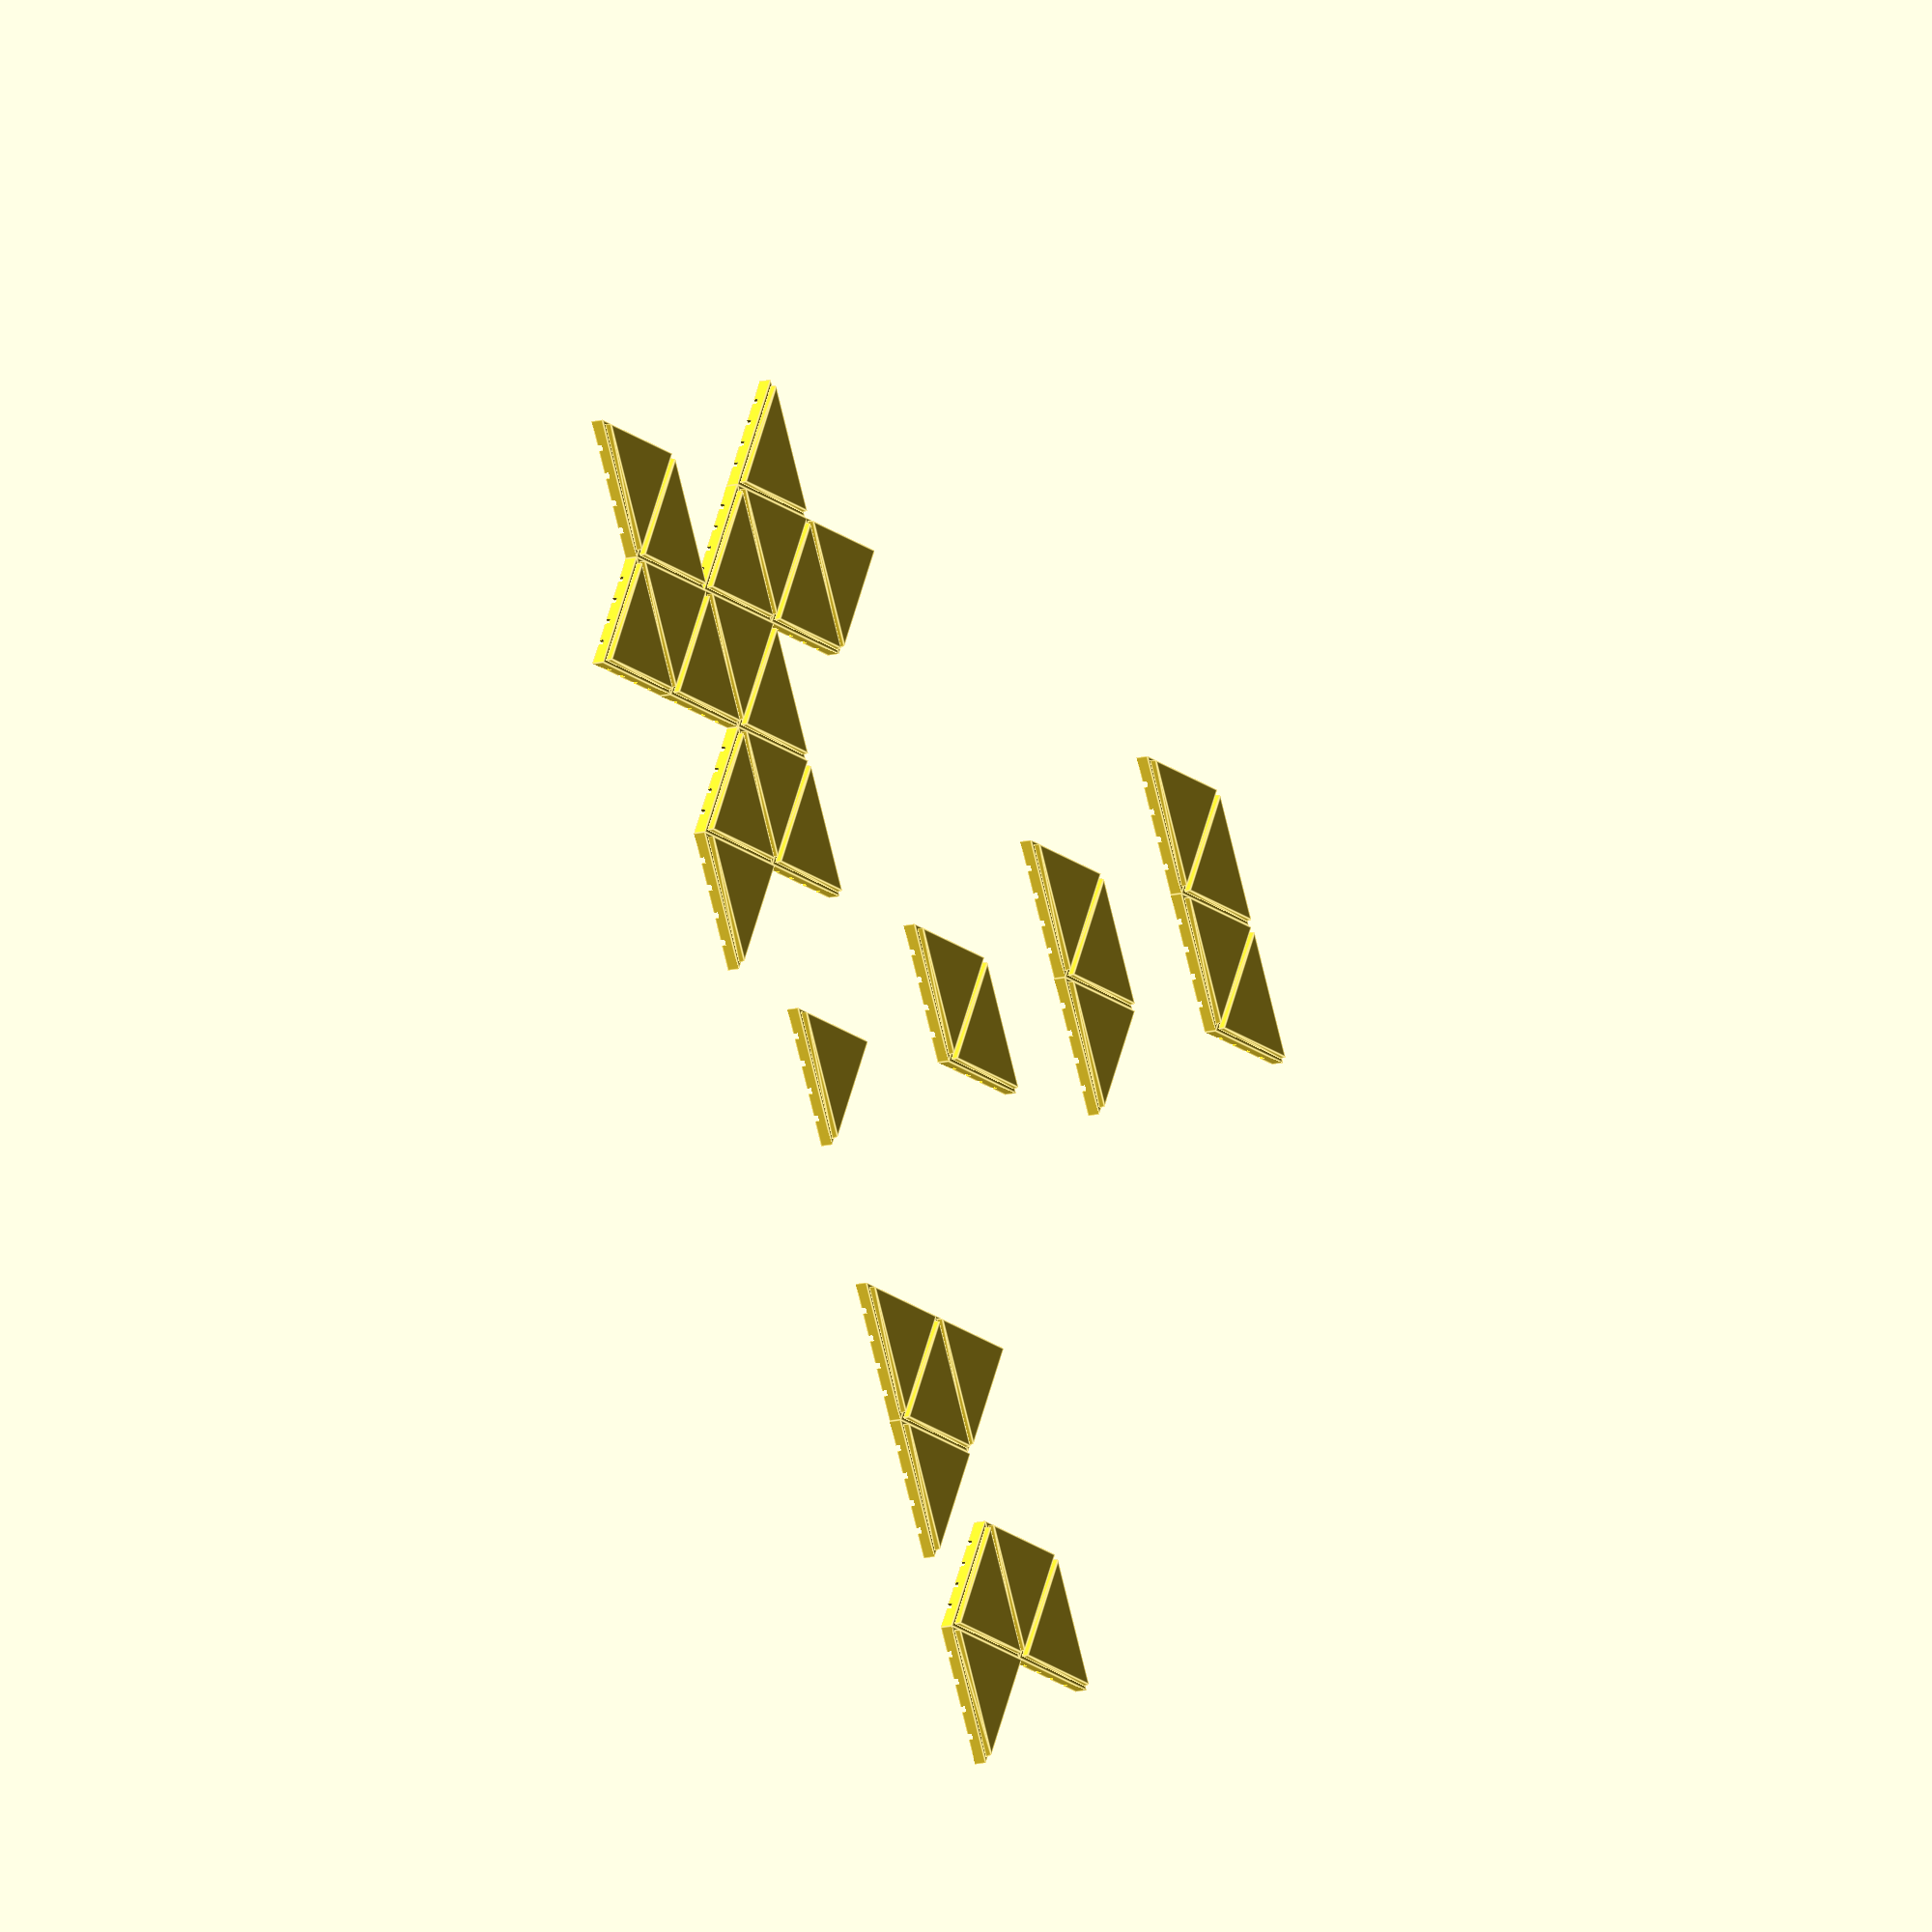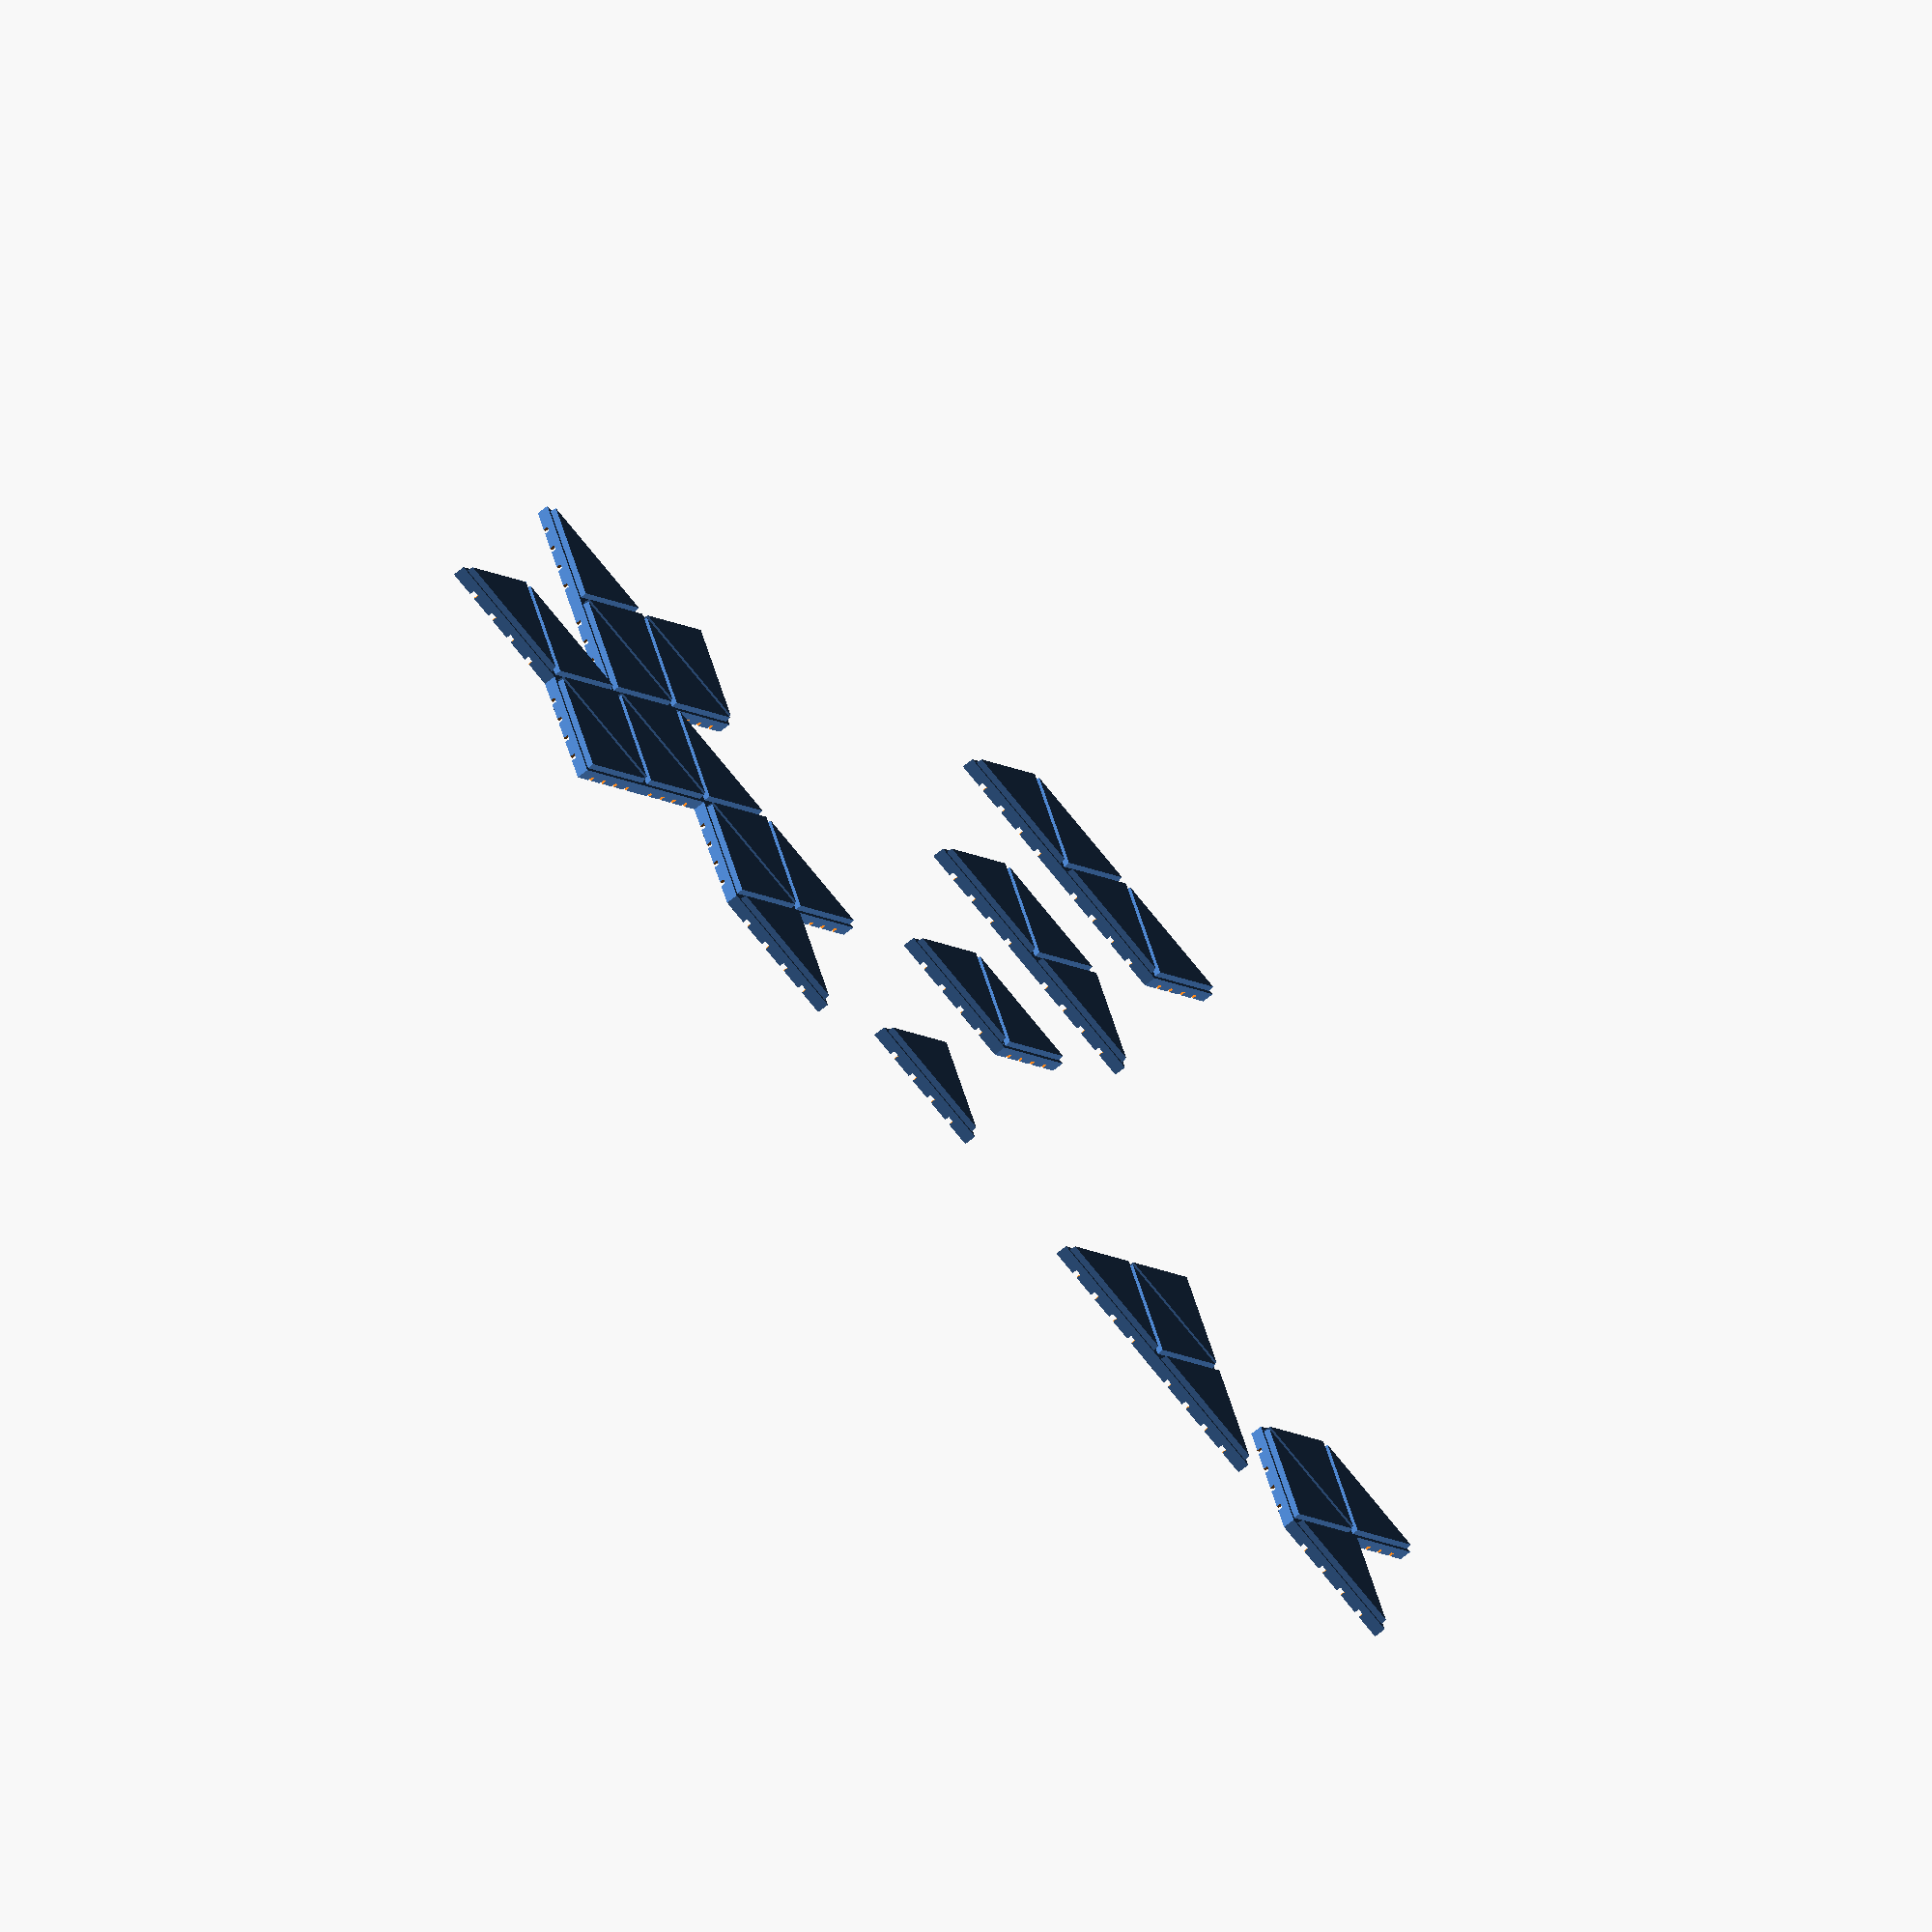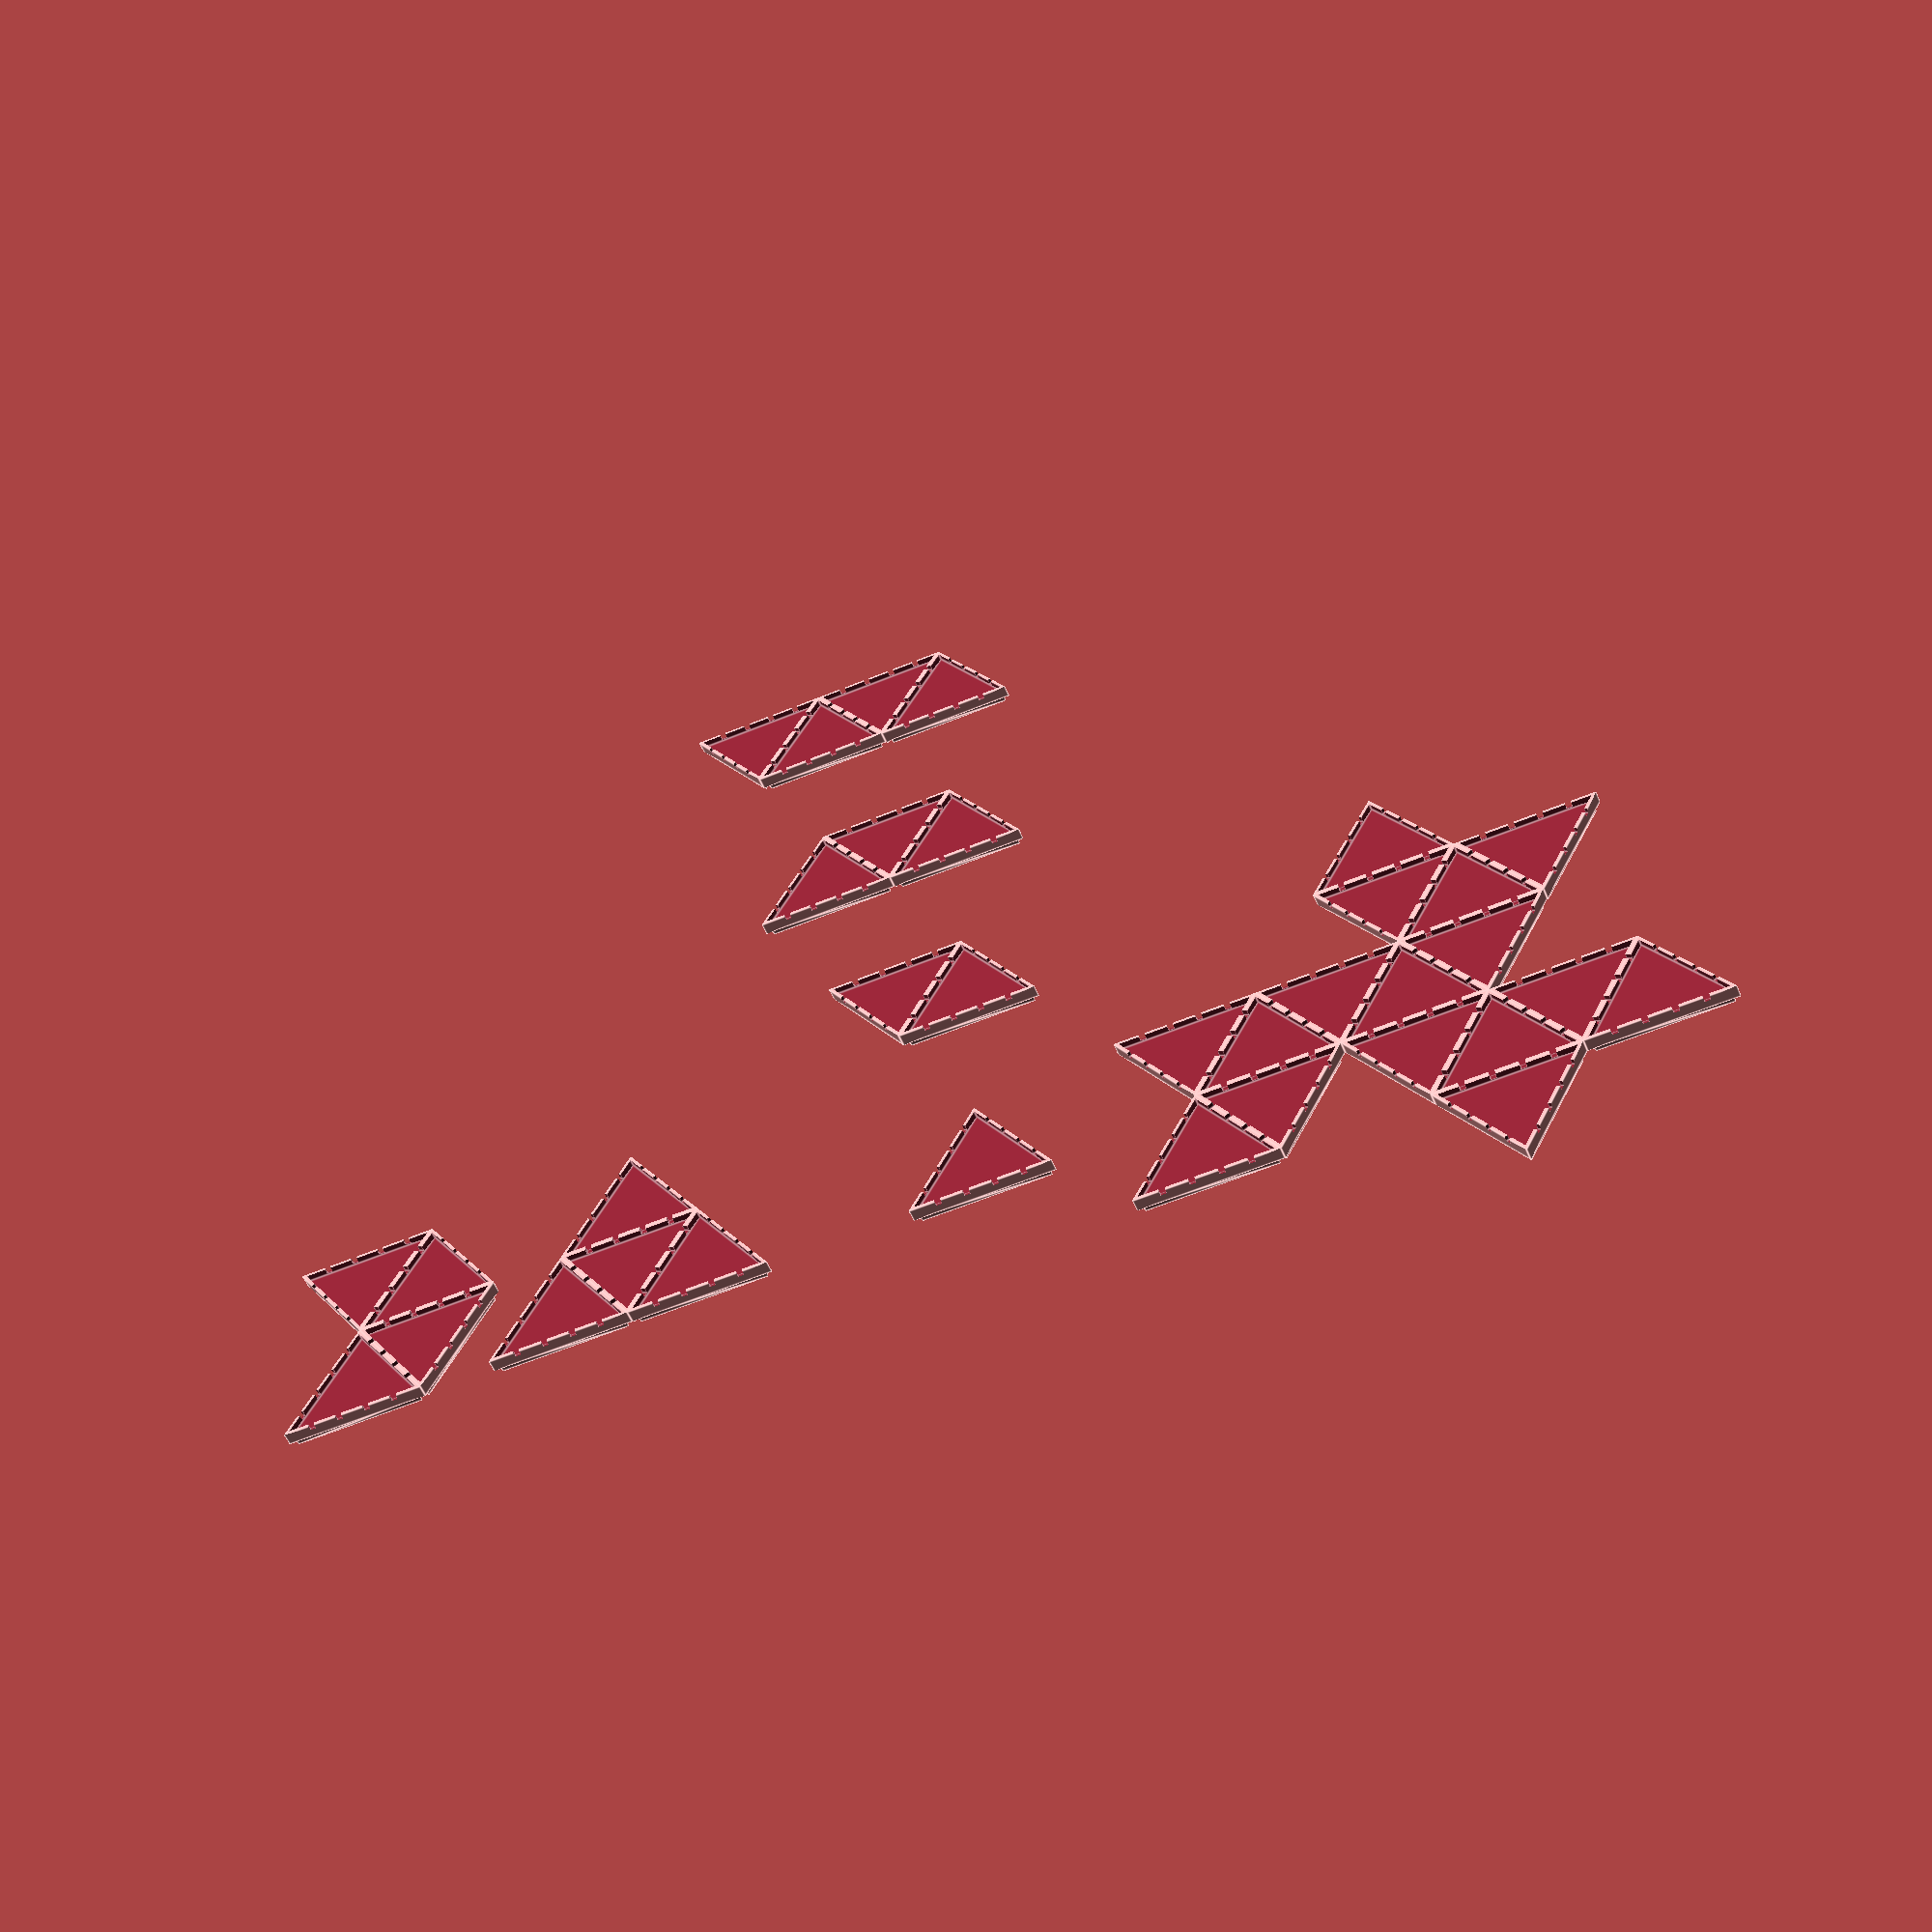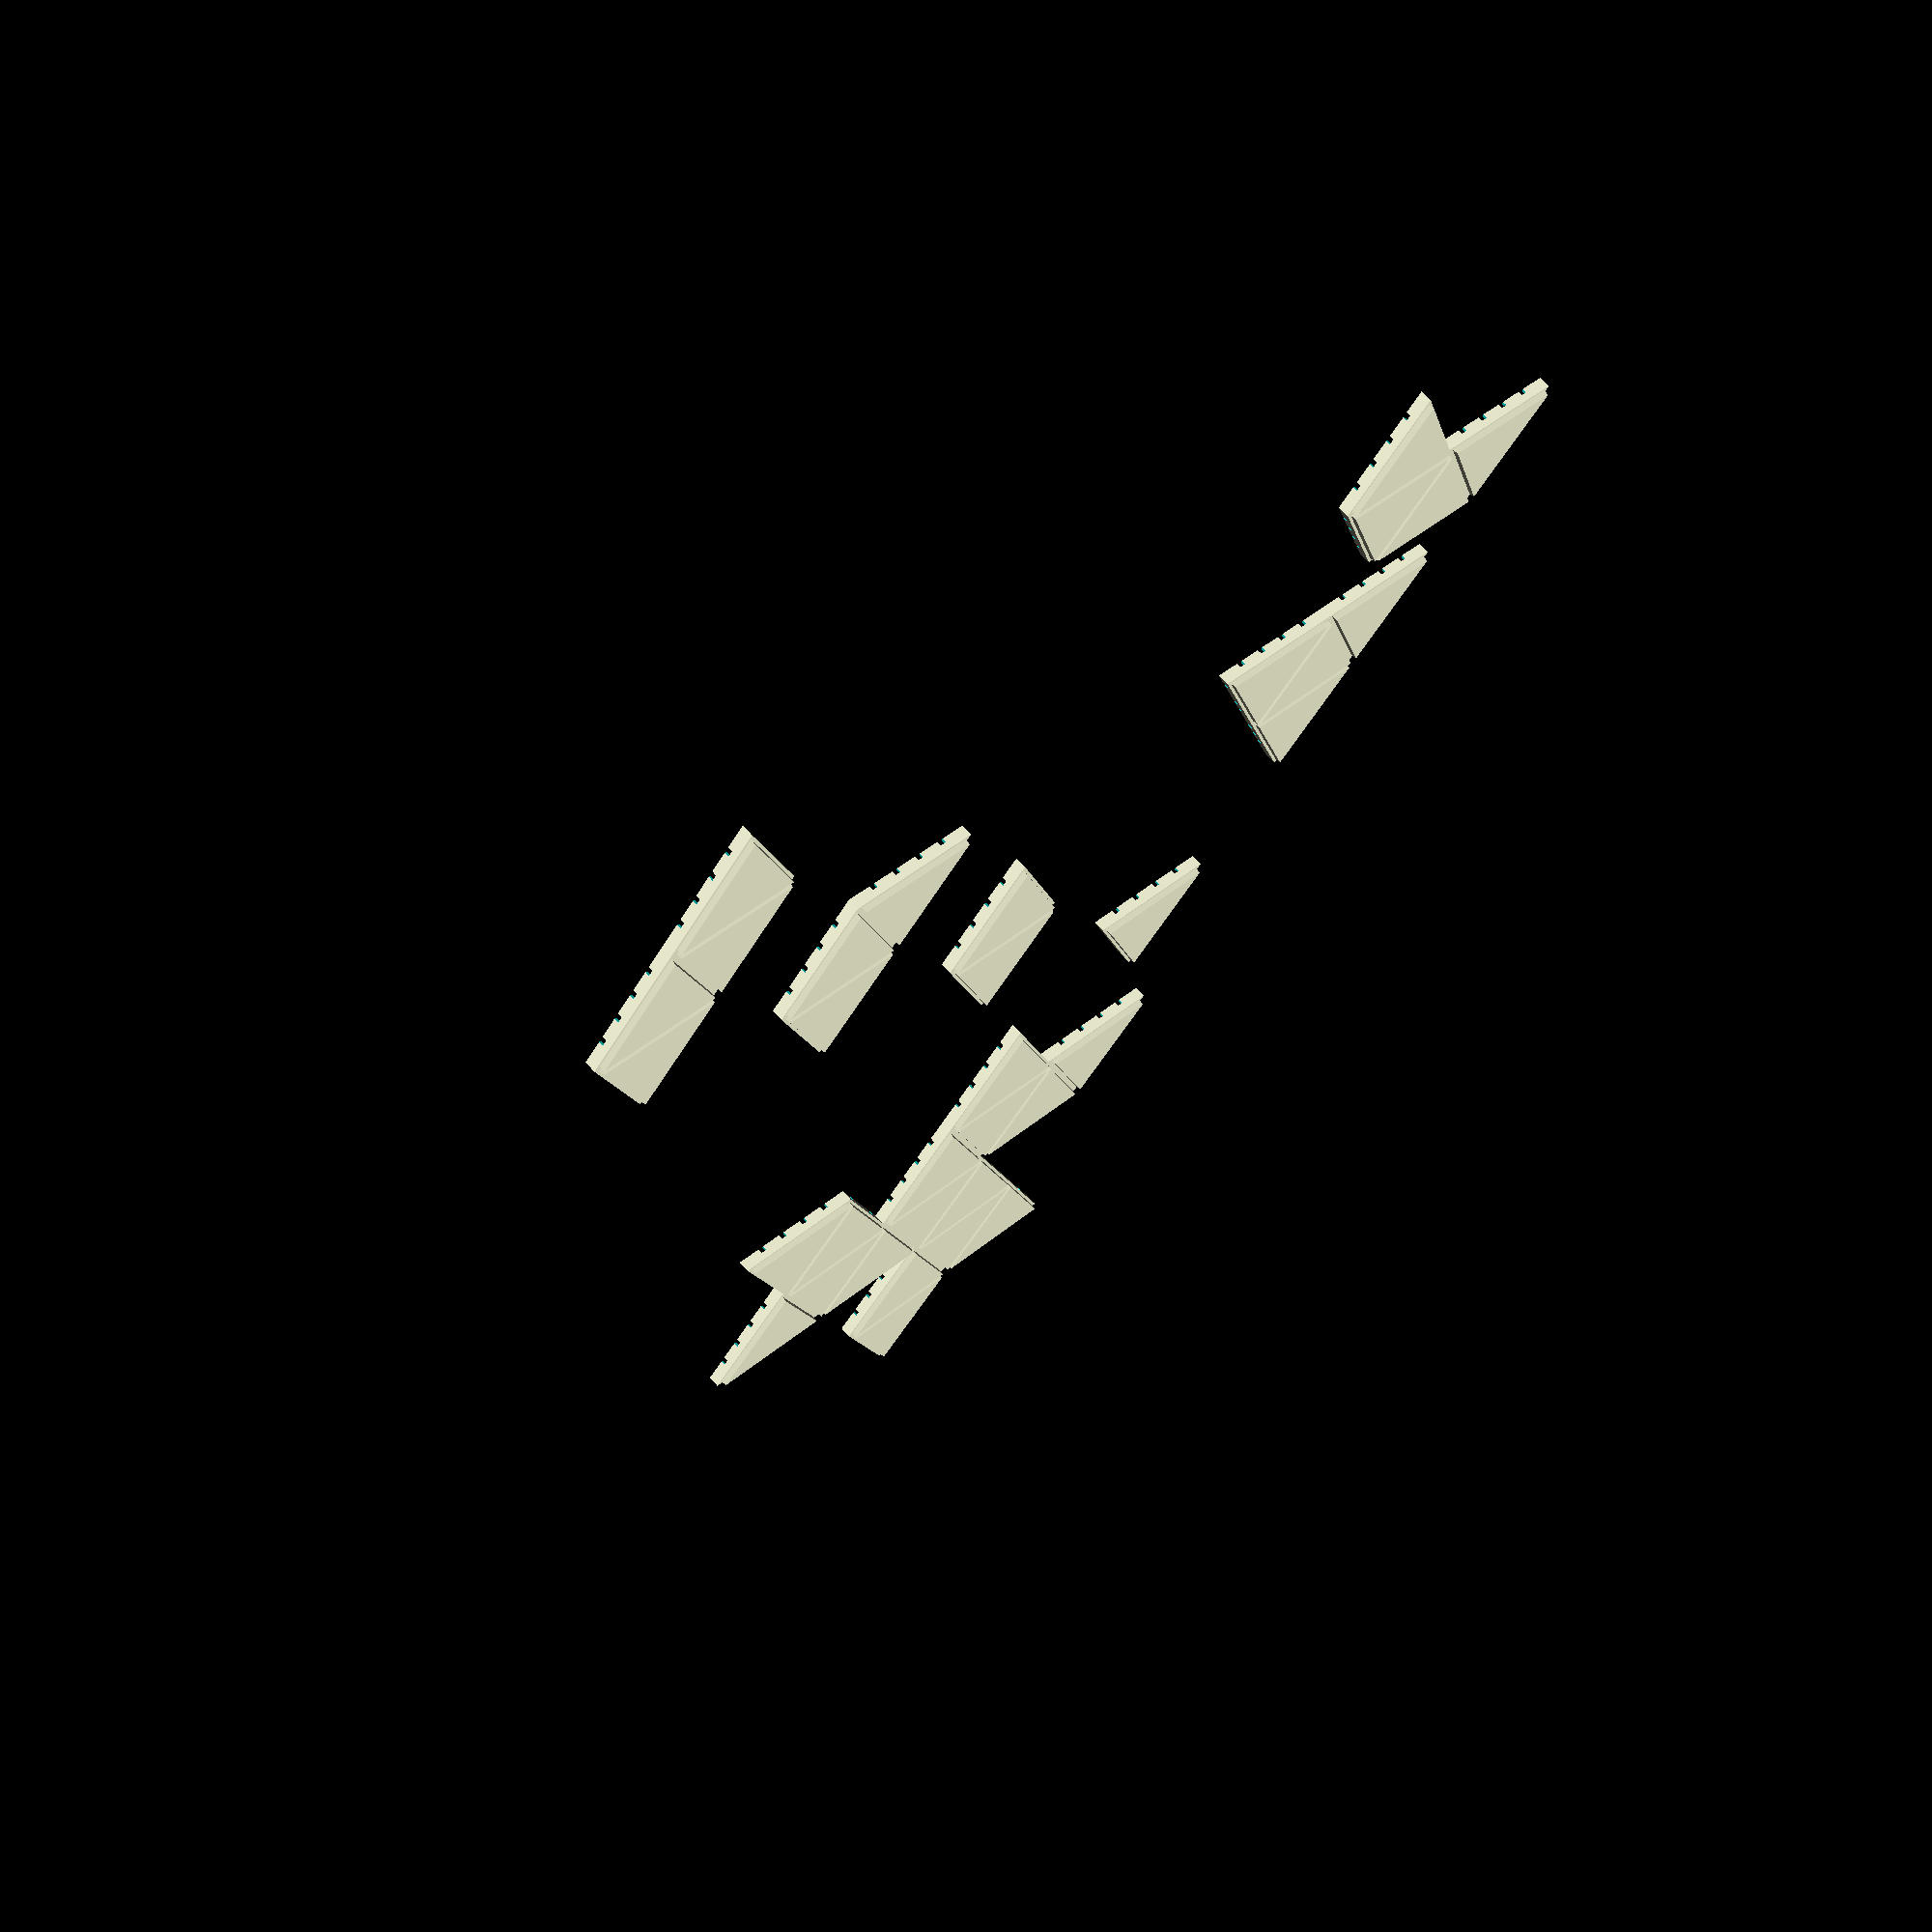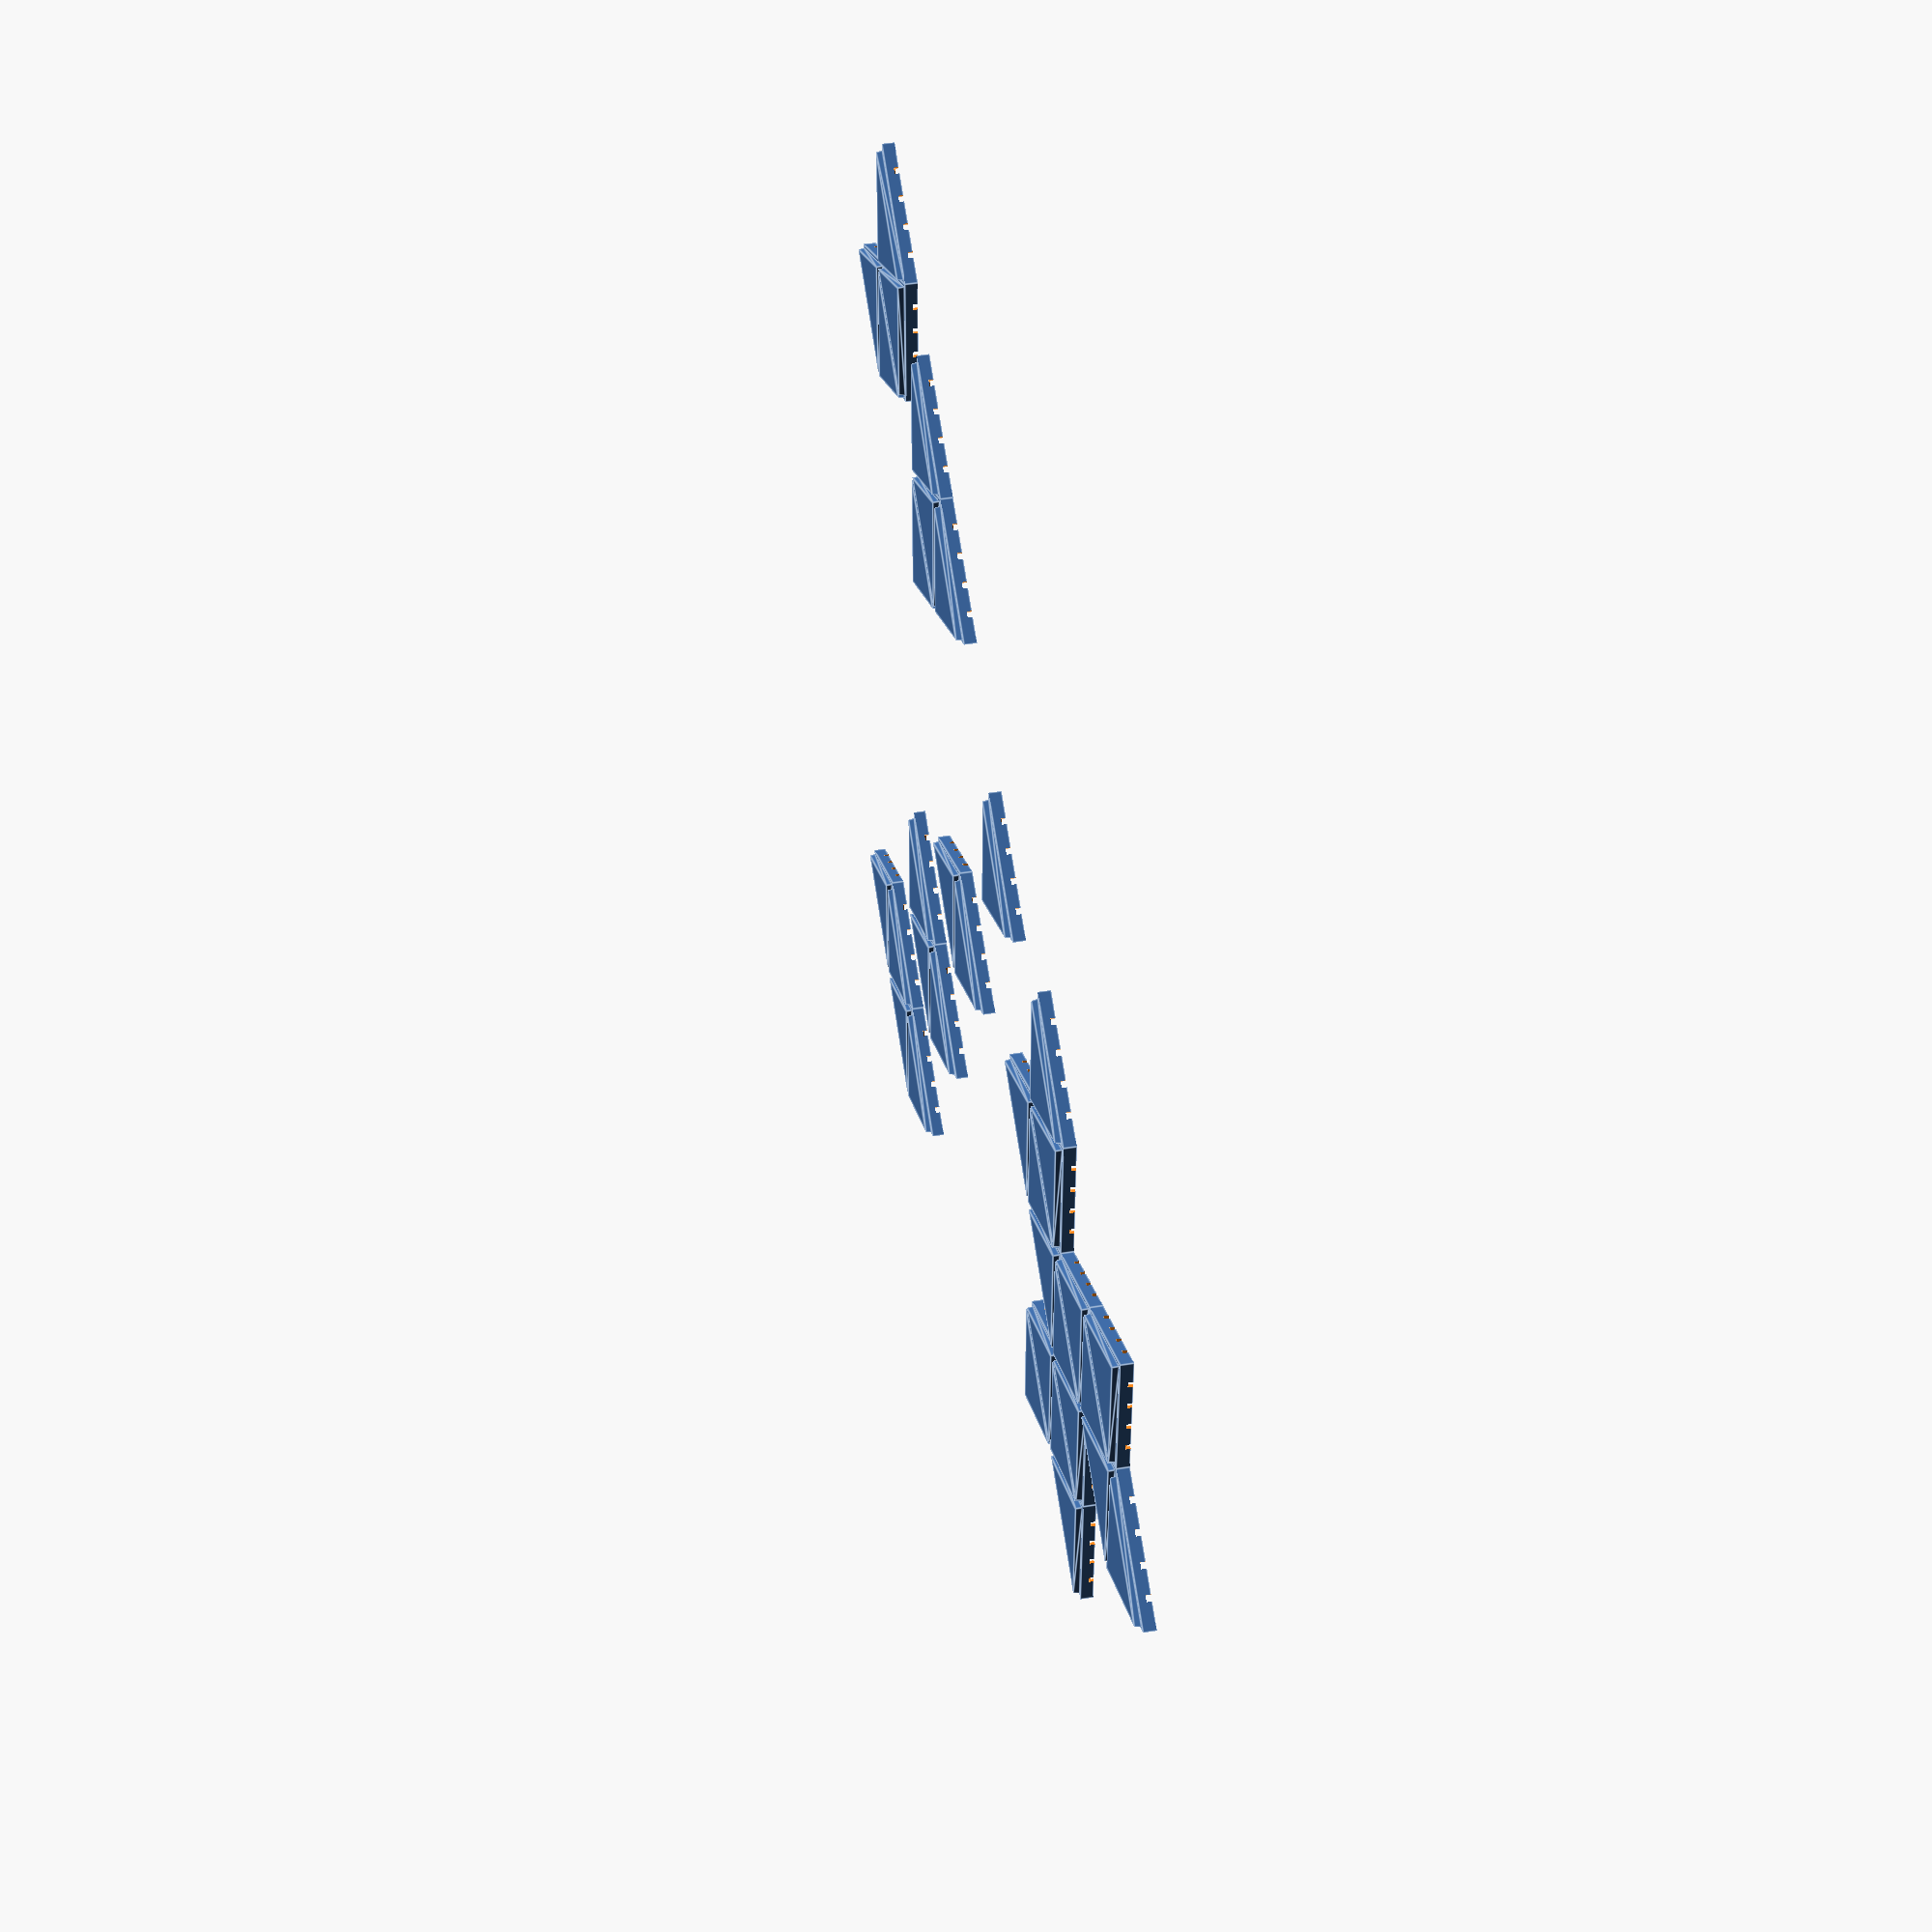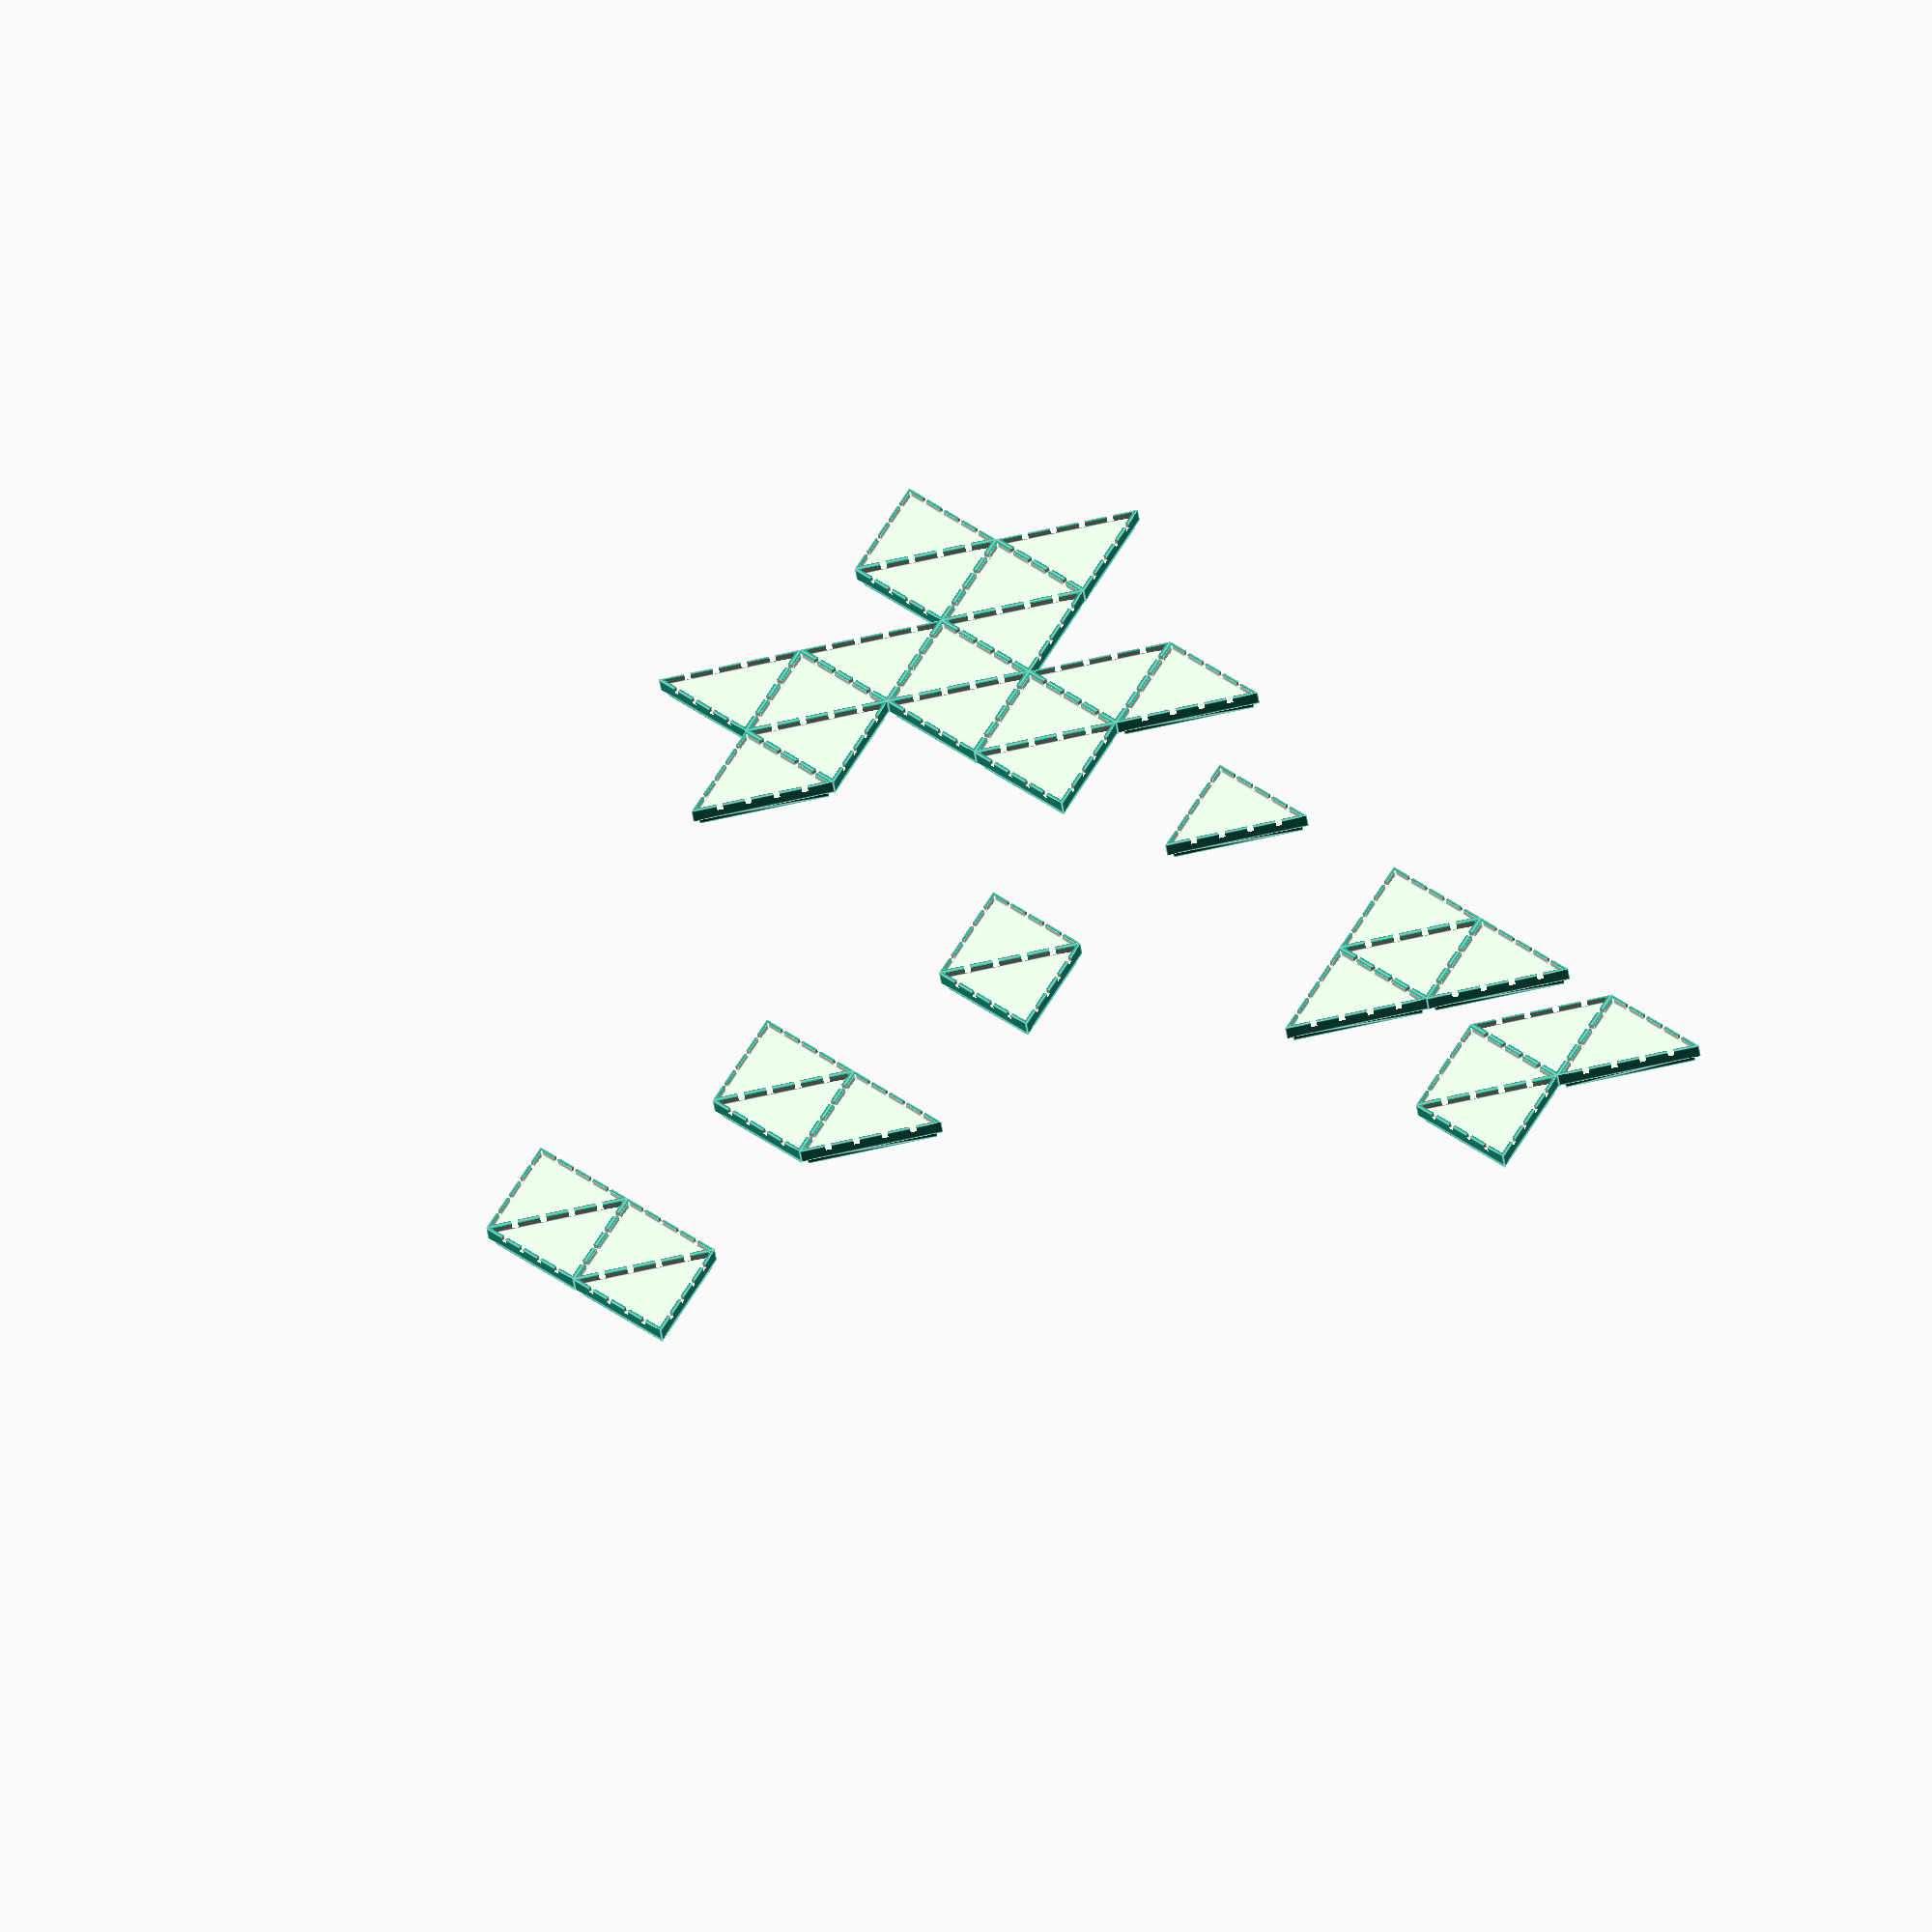
<openscad>
// bottom is increased by bevel on axis from centre to point
module triangle (h, r, b=0) {
    cylinder(h=h, r1=r+b, r2=r, $fn=3);
}

tri_height = 100;
tri_width  = tri_height * 2 / sqrt(3);
tri_radius = tri_height * 2 / 3;

thickness = 5;
battlement = 5;

module crenellation (n, w, h) {
    step = w/(n+1);
    translate([-w/2,0,0]) {
        for (i = [1:n])
            translate([i*step,0,h/2])
            cube([5,6,h],center=true);
    }
} 

module piece (c=[0:2]) {
    difference() {
        triangle(10, tri_radius, 0);
        translate([0,0,battlement]) {
            triangle(battlement+1, tri_radius-5, 0);
            for (i = c)
                rotate([0, 0, 90 + i*120])
                translate([0, tri_height/3, 1])
                crenellation(4, tri_width, battlement);
        }
    }
    translate([0,0,-battlement]) triangle(battlement, tri_radius-5, -1);
}

module pieces (n) {
    for (i = [0:n-1])
        translate([0, i*tri_width/2, 0])
        rotate([0, 0, i*180]) translate([-tri_height/6, 0, 0]) piece();
}

for (i = [0:3]) translate([i*tri_width*2,0,0]) pieces(i+1);

translate([0,tri_width*2,0]) {
    pieces(3);
    translate([5*tri_height/6,tri_width/2,0]) piece();
}

translate([0,tri_width*4,0]) {
    mirror([1,0,0]) pieces(2);
    translate([tri_height,0,0]) pieces(2);
}

module foundation () {
    piece();
    for (i = [0:2]) rotate([0,0,60+i*120]) {
        translate([5*tri_height/6,0,0]) pieces(4);
        translate([5*tri_height/3,tri_width/2,0]) piece();
    }
}

translate([0,-tri_width*3,0]) foundation();

</openscad>
<views>
elev=15.1 azim=210.4 roll=117.8 proj=o view=edges
elev=244.8 azim=80.8 roll=50.4 proj=o view=wireframe
elev=235.2 azim=87.3 roll=157.6 proj=p view=edges
elev=115.1 azim=137.1 roll=41.6 proj=p view=wireframe
elev=134.0 azim=239.5 roll=280.4 proj=p view=edges
elev=236.7 azim=322.4 roll=170.8 proj=o view=edges
</views>
